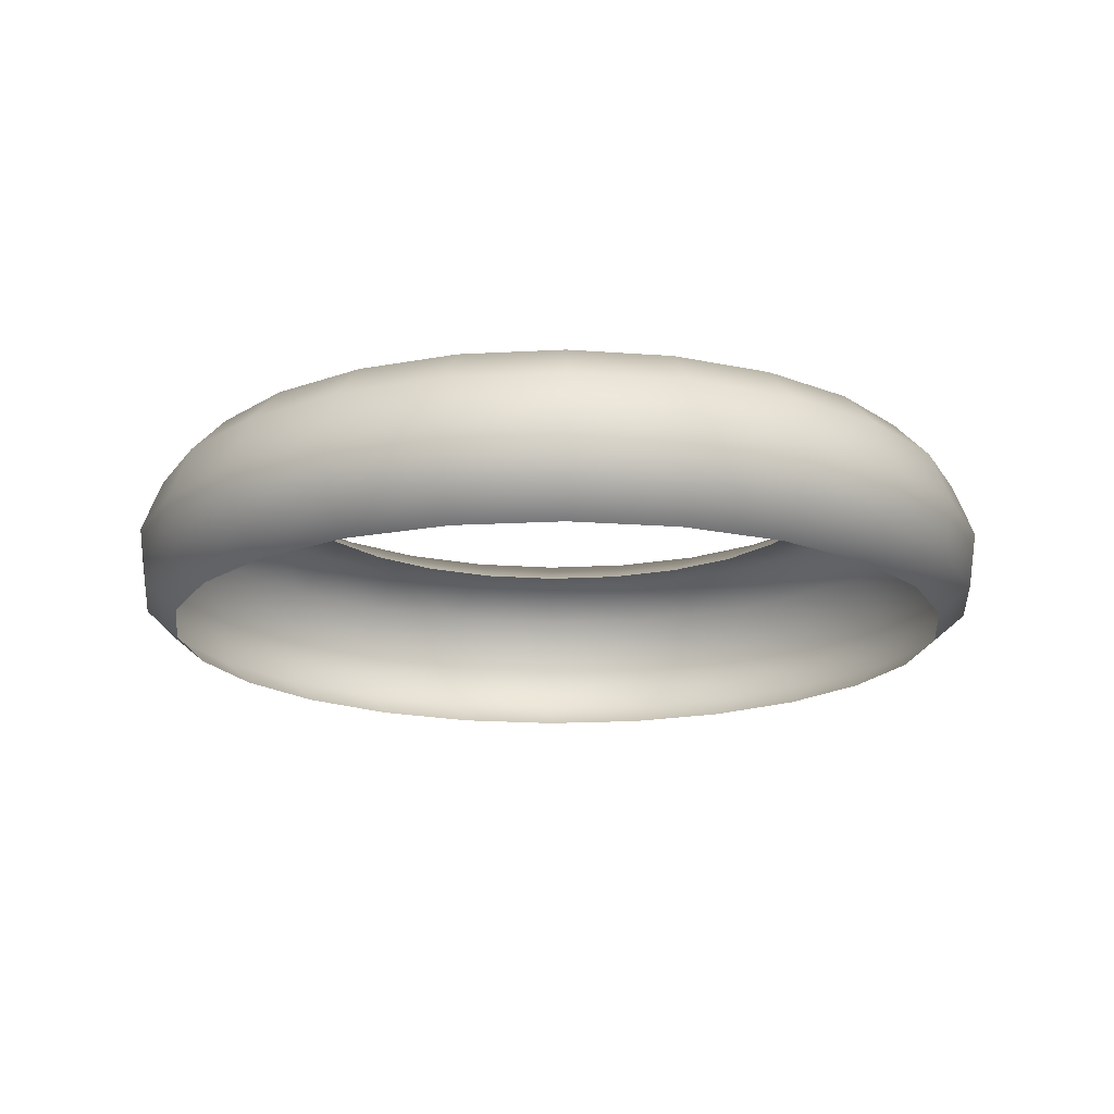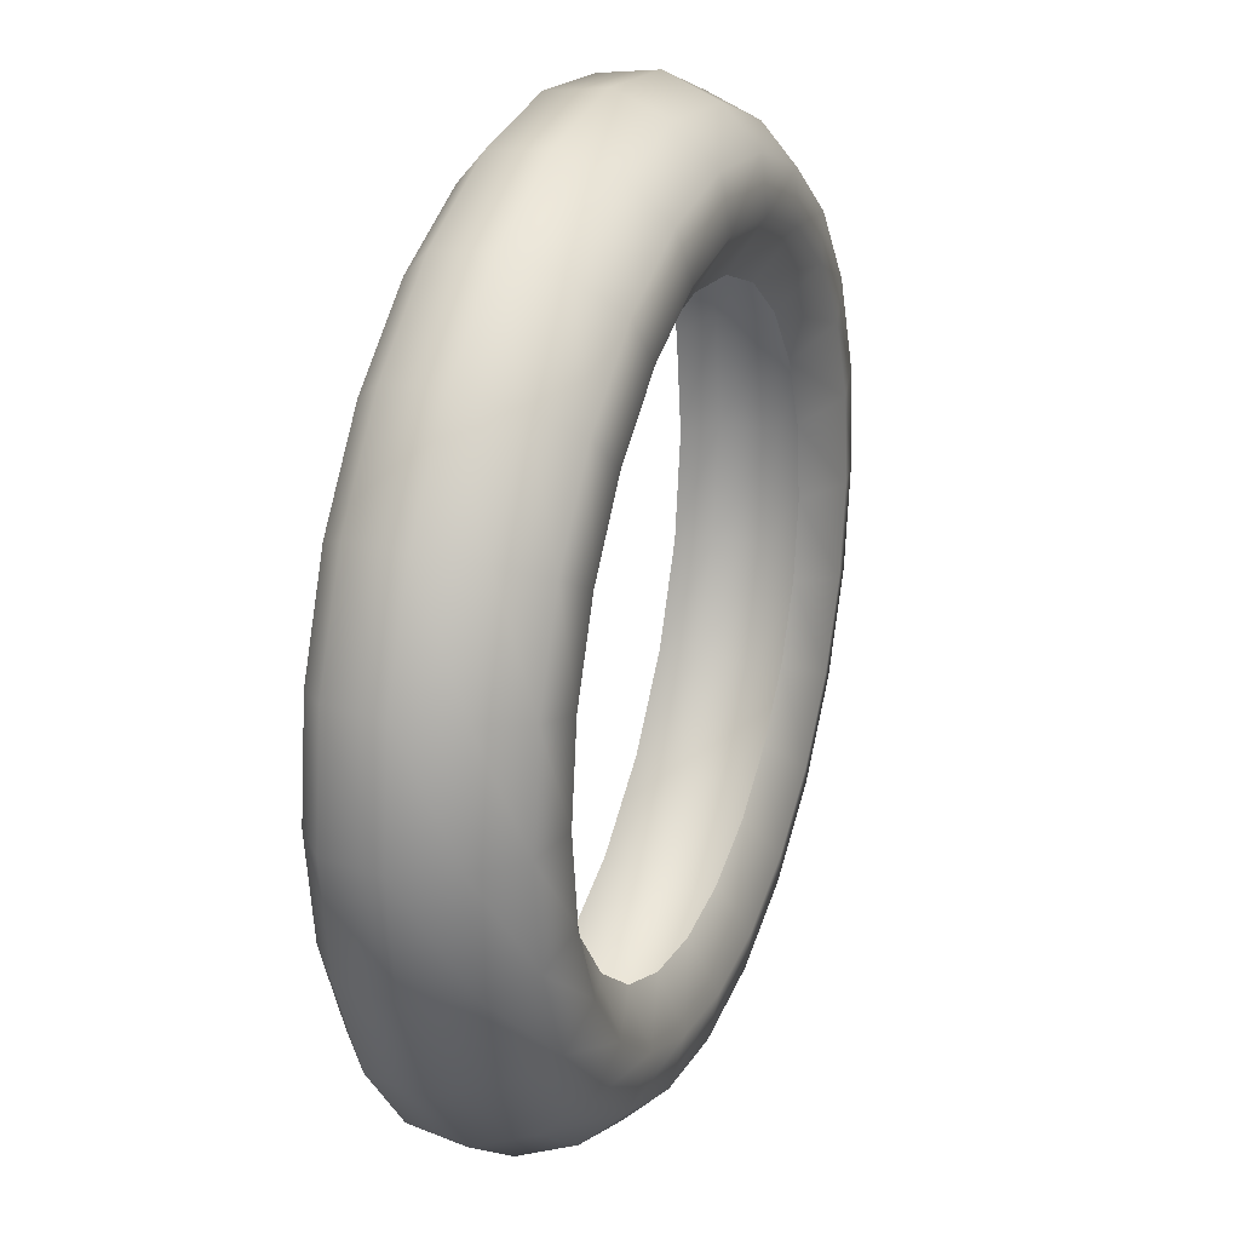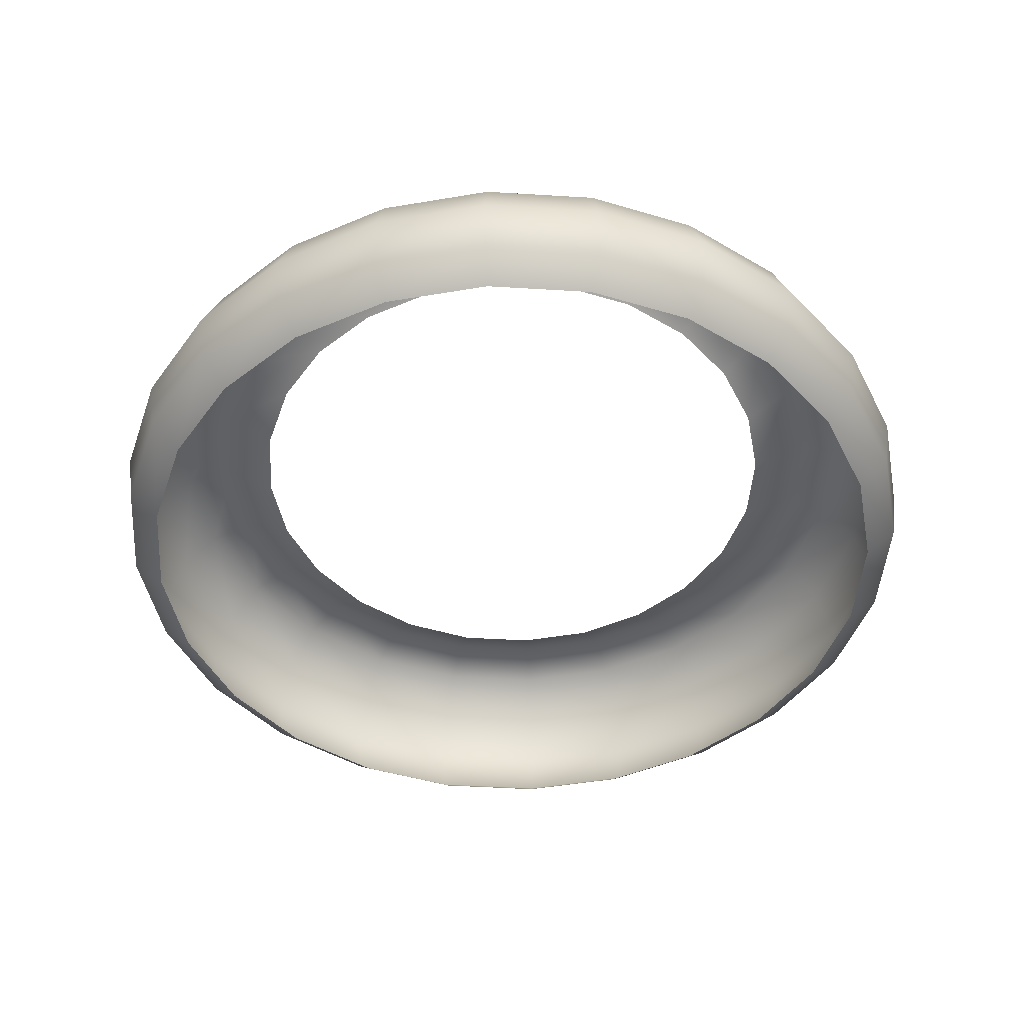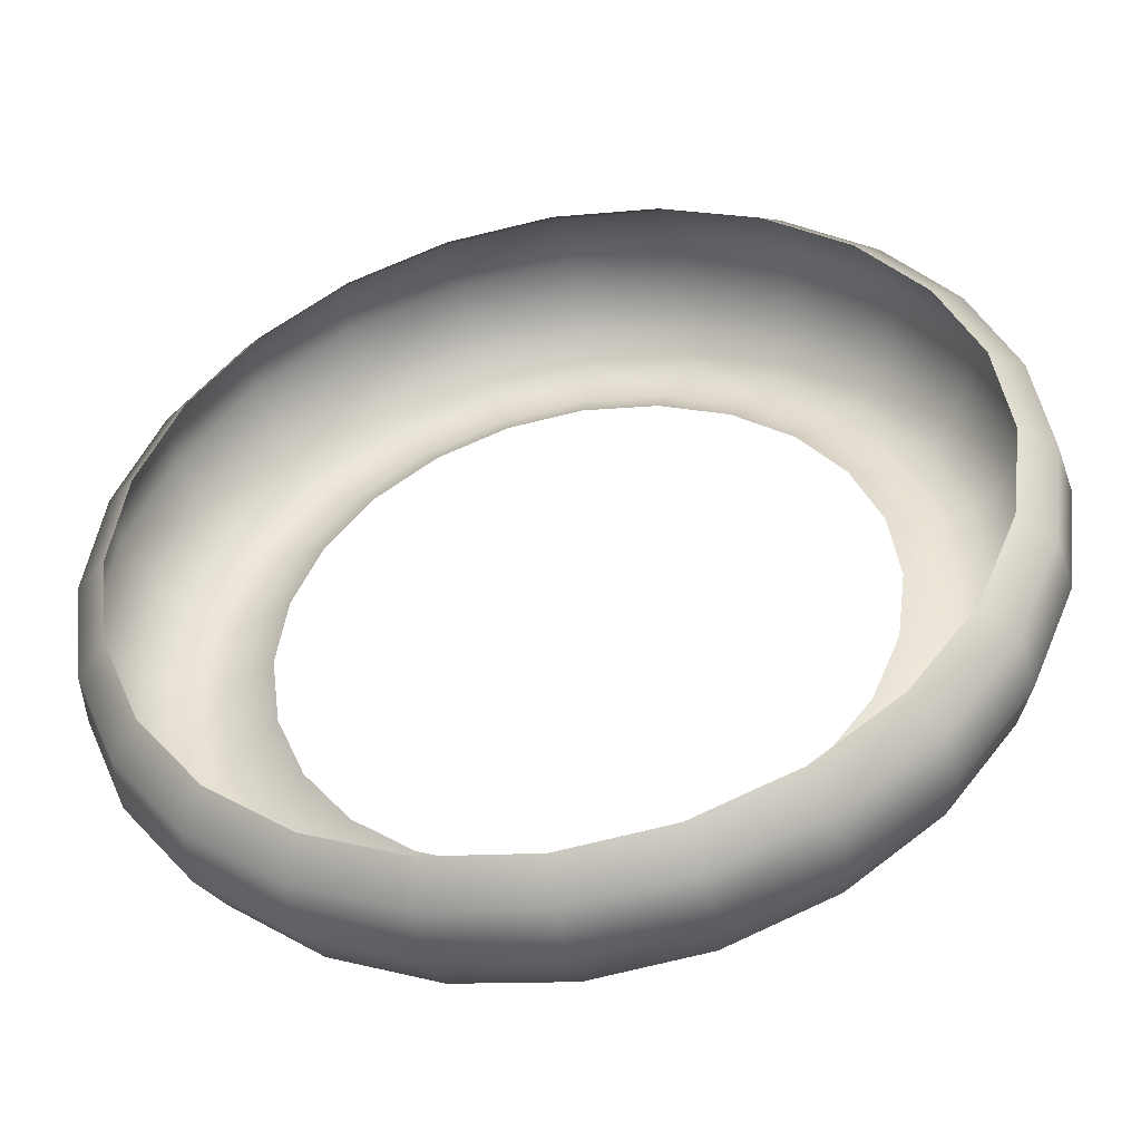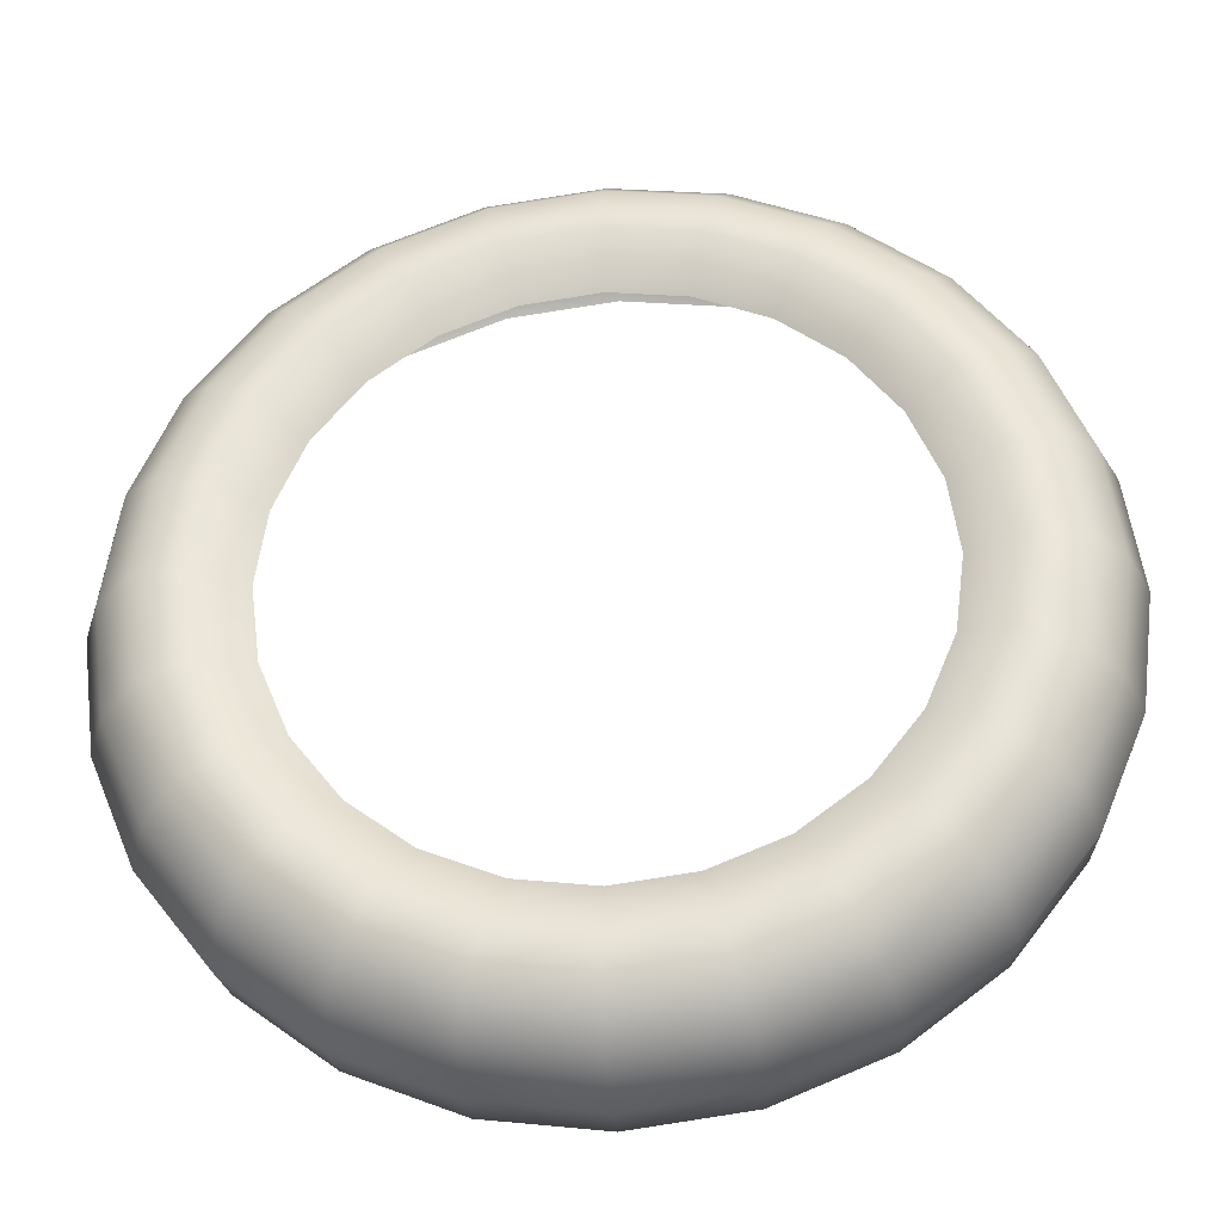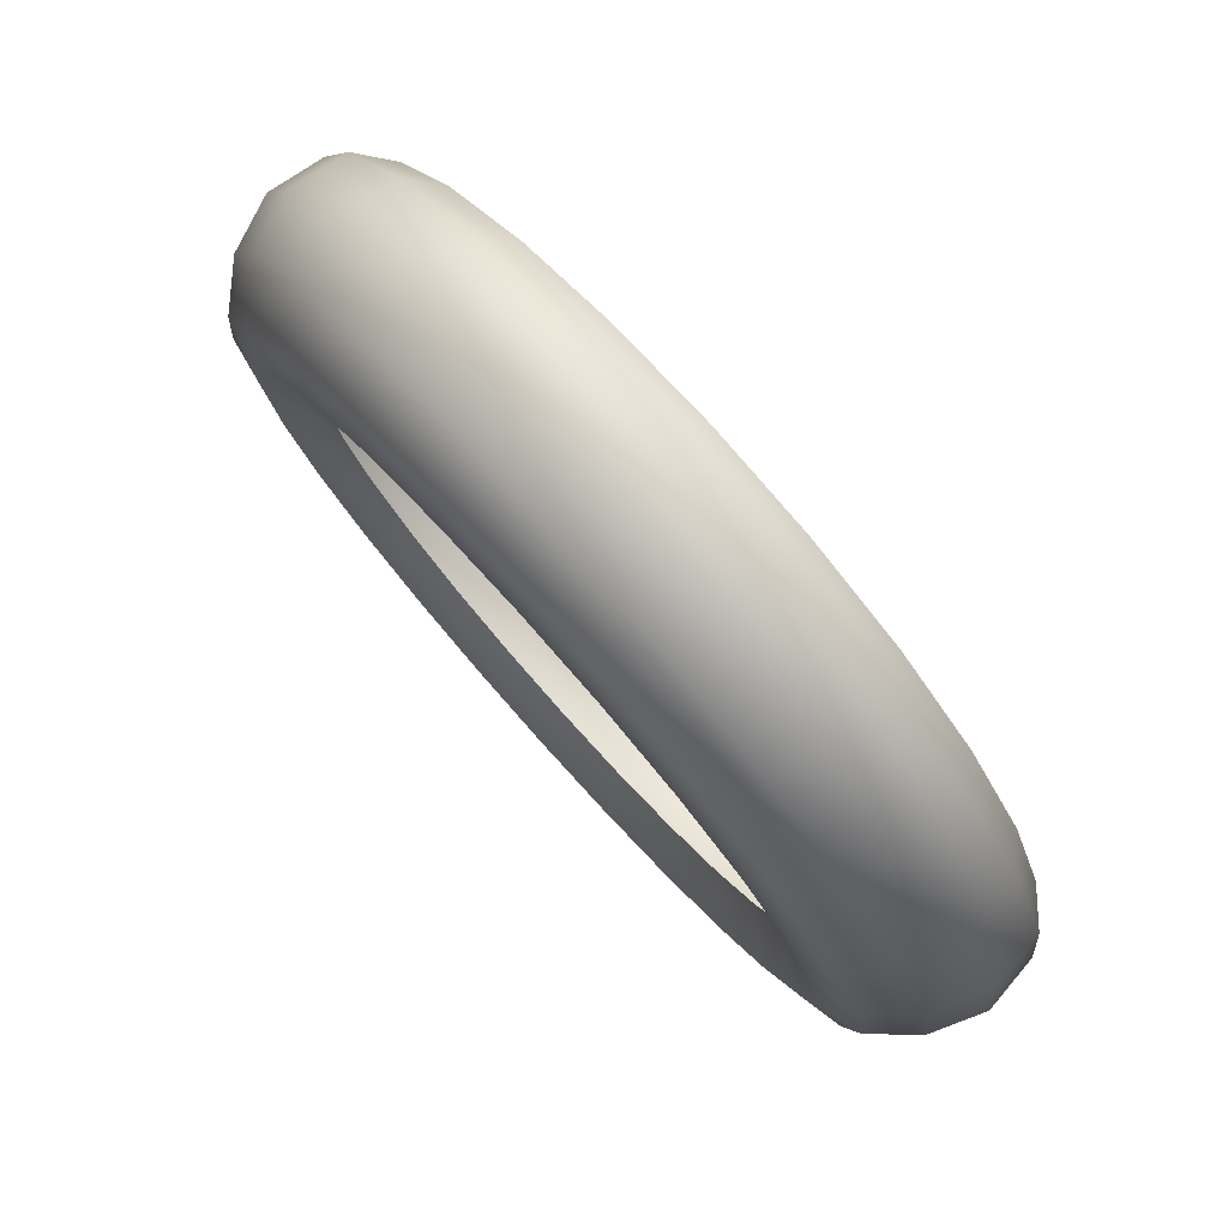
<metadata>
{"format":"obj","ext":"obj","renderer":"f3d","projection":"perspective","resolution":1024,"background":"white","views":[{"elev":-17.1,"azim":-61.2,"up":"+Y"},{"elev":25.5,"azim":110.6,"up":"+Z"},{"elev":-46.1,"azim":153.5,"up":"+Y"},{"elev":-46.2,"azim":11.1,"up":"+Z"},{"elev":-33.2,"azim":-175.3,"up":"+Z"},{"elev":79.7,"azim":-131.9,"up":"+Z"}]}
</metadata>
<code>
o stick
v -1e-06 0.1763 -0.1055
v 0.0273 0.1763 -0.1019
v 0.05274 0.1763 -0.09136
v 0.07459 0.1763 -0.07459
v 0.09135 0.1763 -0.05275
v 0.1019 0.1763 -0.02731
v 0.1055 0.1763 -4e-06
v 0.1019 0.1763 0.0273
v 0.09135 0.1763 0.05274
v 0.07459 0.1763 0.07458
v 0.05274 0.1763 0.09135
v 0.0273 0.1763 0.1019
v -1e-06 0.1763 0.1055
v -0.0273 0.1763 0.1019
v -0.05274 0.1763 0.09135
v -0.07459 0.1763 0.07458
v -0.09135 0.1763 0.05274
v -0.1019 0.1763 0.0273
v -0.1055 0.1763 -4e-06
v -0.1019 0.1763 -0.02731
v -0.09135 0.1763 -0.05275
v -0.07459 0.1763 -0.07459
v -0.05274 0.1763 -0.09136
v -0.0273 0.1763 -0.1019
v -1e-06 0.1835 -0.114
v 0.0295 0.1835 -0.1101
v 0.057 0.1835 -0.09873
v 0.08061 0.1835 -0.08062
v 0.09873 0.1835 -0.057
v 0.1101 0.1835 -0.02951
v 0.114 0.1835 -4e-06
v 0.1101 0.1835 0.0295
v 0.09873 0.1835 0.057
v 0.08061 0.1835 0.08061
v 0.057 0.1835 0.09872
v 0.0295 0.1835 0.1101
v -1e-06 0.1835 0.114
v -0.02951 0.1835 0.1101
v -0.057 0.1835 0.09872
v -0.08061 0.1835 0.08061
v -0.09873 0.1835 0.057
v -0.1101 0.1835 0.0295
v -0.114 0.1835 -4e-06
v -0.1101 0.1835 -0.02951
v -0.09873 0.1835 -0.057
v -0.08061 0.1835 -0.08062
v -0.057 0.1835 -0.09873
v -0.02951 0.1835 -0.1101
v -1e-06 0.1978 -0.1161
v 0.03003 0.1978 -0.1121
v 0.05802 0.1978 -0.1005
v 0.08206 0.1978 -0.08206
v 0.1005 0.1978 -0.05803
v 0.1121 0.1978 -0.03004
v 0.116 0.1978 -4e-06
v 0.1121 0.1978 0.03003
v 0.1005 0.1978 0.05802
v 0.08206 0.1978 0.08205
v 0.05802 0.1978 0.1005
v 0.03003 0.1978 0.1121
v -1e-06 0.1978 0.116
v -0.03004 0.1978 0.1121
v -0.05803 0.1978 0.1005
v -0.08206 0.1978 0.08205
v -0.1005 0.1978 0.05802
v -0.1121 0.1978 0.03003
v -0.116 0.1978 -4e-06
v -0.1121 0.1978 -0.03004
v -0.1005 0.1978 -0.05803
v -0.08206 0.1978 -0.08206
v -0.05803 0.1978 -0.1005
v -0.03004 0.1978 -0.1121
v -1e-06 0.2115 -0.1107
v 0.02866 0.2115 -0.107
v 0.05536 0.2115 -0.0959
v 0.0783 0.2115 -0.0783
v 0.09589 0.2115 -0.05537
v 0.107 0.2115 -0.02866
v 0.1107 0.2115 -4e-06
v 0.107 0.2115 0.02865
v 0.09589 0.2115 0.05536
v 0.0783 0.2115 0.07829
v 0.05536 0.2115 0.09589
v 0.02866 0.2115 0.107
v -1e-06 0.2115 0.1107
v -0.02866 0.2115 0.107
v -0.05537 0.2115 0.09589
v -0.0783 0.2115 0.07829
v -0.09589 0.2115 0.05536
v -0.107 0.2115 0.02865
v -0.1107 0.2115 -4e-06
v -0.107 0.2115 -0.02866
v -0.09589 0.2115 -0.05537
v -0.0783 0.2115 -0.0783
v -0.05537 0.2115 -0.0959
v -0.02866 0.2115 -0.107
v -1e-06 0.2212 -0.1015
v 0.02628 0.2212 -0.09808
v 0.05077 0.2212 -0.08794
v 0.0718 0.2212 -0.0718
v 0.08793 0.2212 -0.05077
v 0.09807 0.2212 -0.02628
v 0.1015 0.2212 -4e-06
v 0.09807 0.2212 0.02628
v 0.08793 0.2212 0.05076
v 0.0718 0.2212 0.07179
v 0.05077 0.2212 0.08793
v 0.02628 0.2212 0.09807
v -1e-06 0.2212 0.1015
v -0.02628 0.2212 0.09807
v -0.05077 0.2212 0.08793
v -0.0718 0.2212 0.07179
v -0.08793 0.2212 0.05076
v -0.09808 0.2212 0.02628
v -0.1015 0.2212 -4e-06
v -0.09808 0.2212 -0.02628
v -0.08793 0.2212 -0.05077
v -0.0718 0.2212 -0.0718
v -0.05077 0.2212 -0.08794
v -0.02628 0.2212 -0.09808
v -1e-06 0.2237 -0.08866
v 0.02294 0.2237 -0.08564
v 0.04433 0.2237 -0.07678
v 0.06269 0.2237 -0.06269
v 0.07677 0.2237 -0.04433
v 0.08563 0.2237 -0.02295
v 0.08865 0.2237 -4e-06
v 0.08563 0.2237 0.02294
v 0.07677 0.2237 0.04432
v 0.06269 0.2237 0.06268
v 0.04433 0.2237 0.07677
v 0.02294 0.2237 0.08563
v -1e-06 0.2237 0.08865
v -0.02295 0.2237 0.08563
v -0.04433 0.2237 0.07677
v -0.06269 0.2237 0.06268
v -0.07678 0.2237 0.04432
v -0.08563 0.2237 0.02294
v -0.08865 0.2237 -4e-06
v -0.08563 0.2237 -0.02295
v -0.07678 0.2237 -0.04433
v -0.06269 0.2237 -0.06269
v -0.04433 0.2237 -0.07678
v -0.02295 0.2237 -0.08564
v -1e-06 0.2161 -0.07572
v 0.0196 0.2161 -0.07314
v 0.03785 0.2161 -0.06557
v 0.05353 0.2161 -0.05354
v 0.06557 0.2161 -0.03786
v 0.07313 0.2161 -0.0196
v 0.07571 0.2161 -4e-06
v 0.07313 0.2161 0.01959
v 0.06557 0.2161 0.03785
v 0.05353 0.2161 0.05353
v 0.03785 0.2161 0.06556
v 0.0196 0.2161 0.07313
v -1e-06 0.2161 0.07571
v -0.0196 0.2161 0.07313
v -0.03786 0.2161 0.06556
v -0.05354 0.2161 0.05353
v -0.06557 0.2161 0.03785
v -0.07313 0.2161 0.01959
v -0.07571 0.2161 -4e-06
v -0.07313 0.2161 -0.0196
v -0.06557 0.2161 -0.03786
v -0.05354 0.2161 -0.05354
v -0.03786 0.2161 -0.06557
v -0.0196 0.2161 -0.07314
f 11 10 34 35
f 4 3 27 28
f 19 18 42 43
f 12 11 35 36
f 5 4 28 29
f 20 19 43 44
f 13 12 36 37
f 6 5 29 30
f 21 20 44 45
f 14 13 37 38
f 7 6 30 31
f 22 21 45 46
f 15 14 38 39
f 8 7 31 32
f 23 22 46 47
f 16 15 39 40
f 9 8 32 33
f 24 23 47 48
f 2 1 25 26
f 17 16 40 41
f 10 9 33 34
f 1 24 48 25
f 3 2 26 27
f 18 17 41 42
f 46 45 69 70
f 39 38 62 63
f 32 31 55 56
f 47 46 70 71
f 40 39 63 64
f 33 32 56 57
f 48 47 71 72
f 26 25 49 50
f 41 40 64 65
f 34 33 57 58
f 25 48 72 49
f 27 26 50 51
f 42 41 65 66
f 35 34 58 59
f 28 27 51 52
f 43 42 66 67
f 36 35 59 60
f 29 28 52 53
f 44 43 67 68
f 37 36 60 61
f 30 29 53 54
f 45 44 68 69
f 38 37 61 62
f 31 30 54 55
f 59 58 82 83
f 52 51 75 76
f 67 66 90 91
f 60 59 83 84
f 53 52 76 77
f 68 67 91 92
f 61 60 84 85
f 54 53 77 78
f 69 68 92 93
f 62 61 85 86
f 55 54 78 79
f 70 69 93 94
f 63 62 86 87
f 56 55 79 80
f 71 70 94 95
f 64 63 87 88
f 57 56 80 81
f 72 71 95 96
f 50 49 73 74
f 65 64 88 89
f 58 57 81 82
f 49 72 96 73
f 51 50 74 75
f 66 65 89 90
f 87 86 110 111
f 80 79 103 104
f 95 94 118 119
f 88 87 111 112
f 81 80 104 105
f 96 95 119 120
f 74 73 97 98
f 89 88 112 113
f 82 81 105 106
f 73 96 120 97
f 75 74 98 99
f 90 89 113 114
f 83 82 106 107
f 76 75 99 100
f 91 90 114 115
f 84 83 107 108
f 77 76 100 101
f 92 91 115 116
f 85 84 108 109
f 78 77 101 102
f 93 92 116 117
f 86 85 109 110
f 79 78 102 103
f 94 93 117 118
f 100 99 123 124
f 115 114 138 139
f 108 107 131 132
f 101 100 124 125
f 116 115 139 140
f 109 108 132 133
f 102 101 125 126
f 117 116 140 141
f 110 109 133 134
f 103 102 126 127
f 118 117 141 142
f 111 110 134 135
f 104 103 127 128
f 119 118 142 143
f 112 111 135 136
f 105 104 128 129
f 120 119 143 144
f 98 97 121 122
f 113 112 136 137
f 106 105 129 130
f 97 120 144 121
f 99 98 122 123
f 114 113 137 138
f 107 106 130 131
f 135 134 158 159
f 128 127 151 152
f 143 142 166 167
f 136 135 159 160
f 129 128 152 153
f 144 143 167 168
f 122 121 145 146
f 137 136 160 161
f 130 129 153 154
f 121 144 168 145
f 123 122 146 147
f 138 137 161 162
f 131 130 154 155
f 124 123 147 148
f 139 138 162 163
f 132 131 155 156
f 125 124 148 149
f 140 139 163 164
f 133 132 156 157
f 126 125 149 150
f 141 140 164 165
f 134 133 157 158
f 127 126 150 151
f 142 141 165 166

</code>
